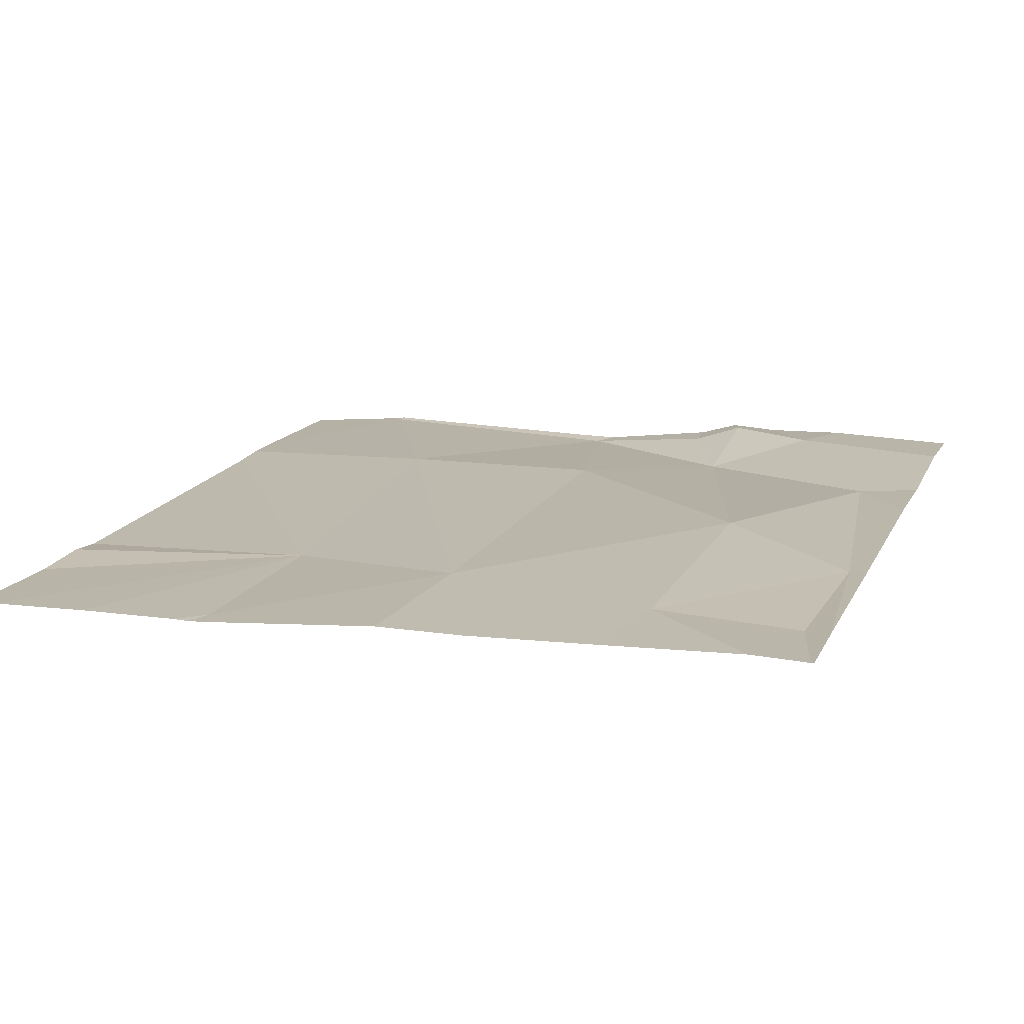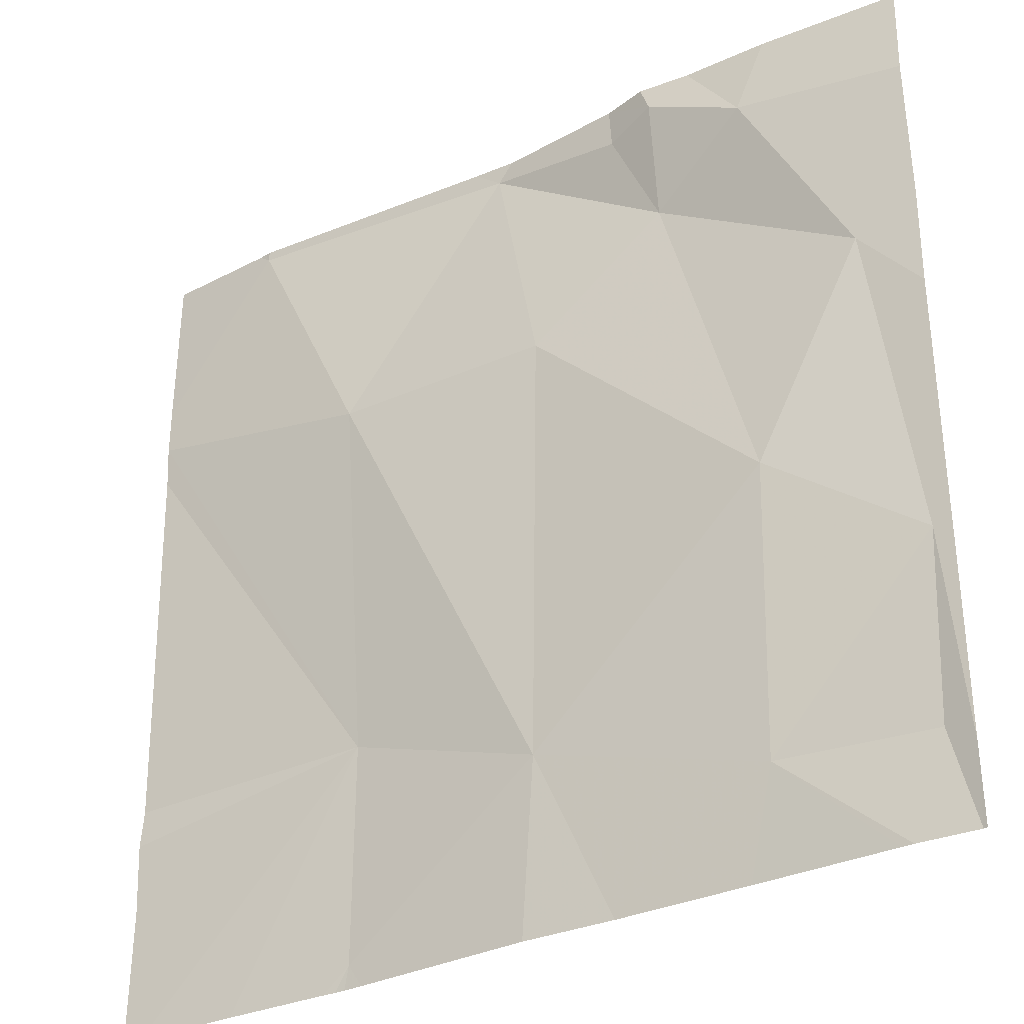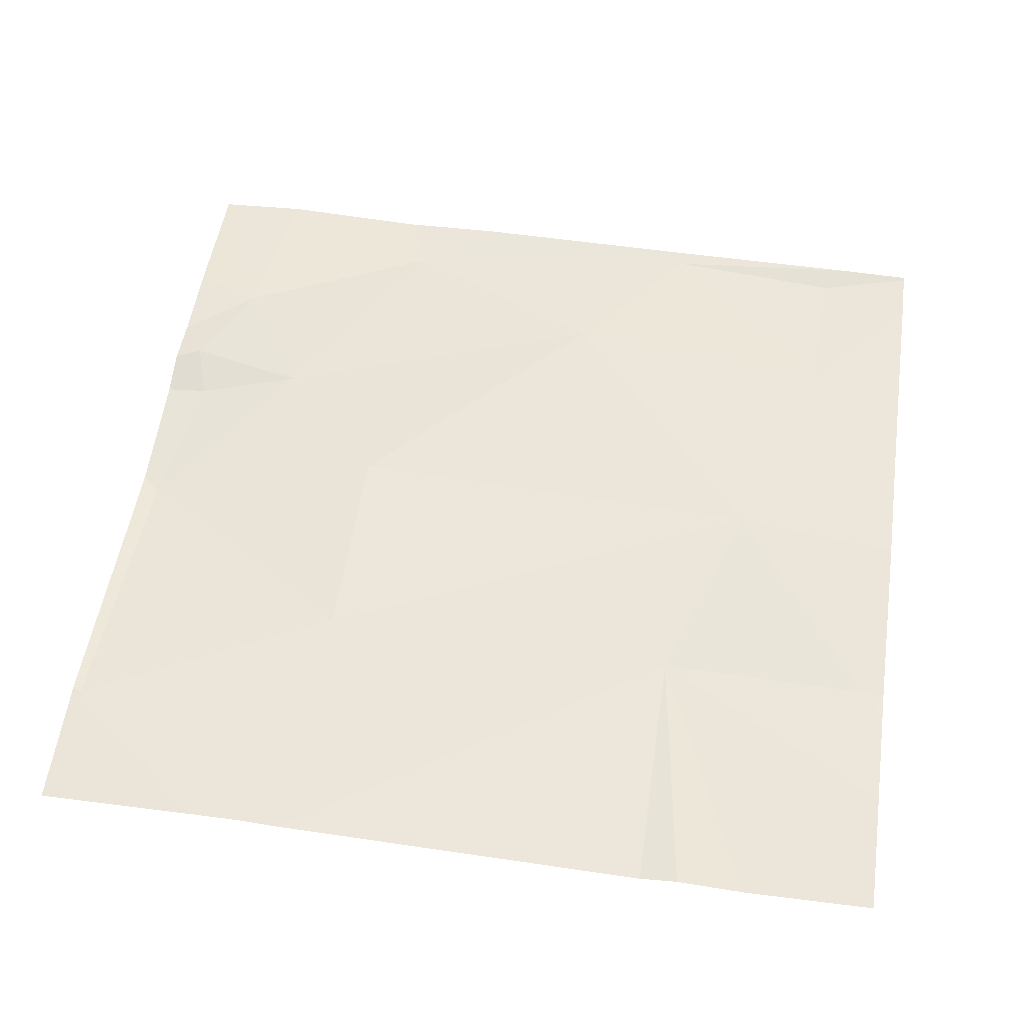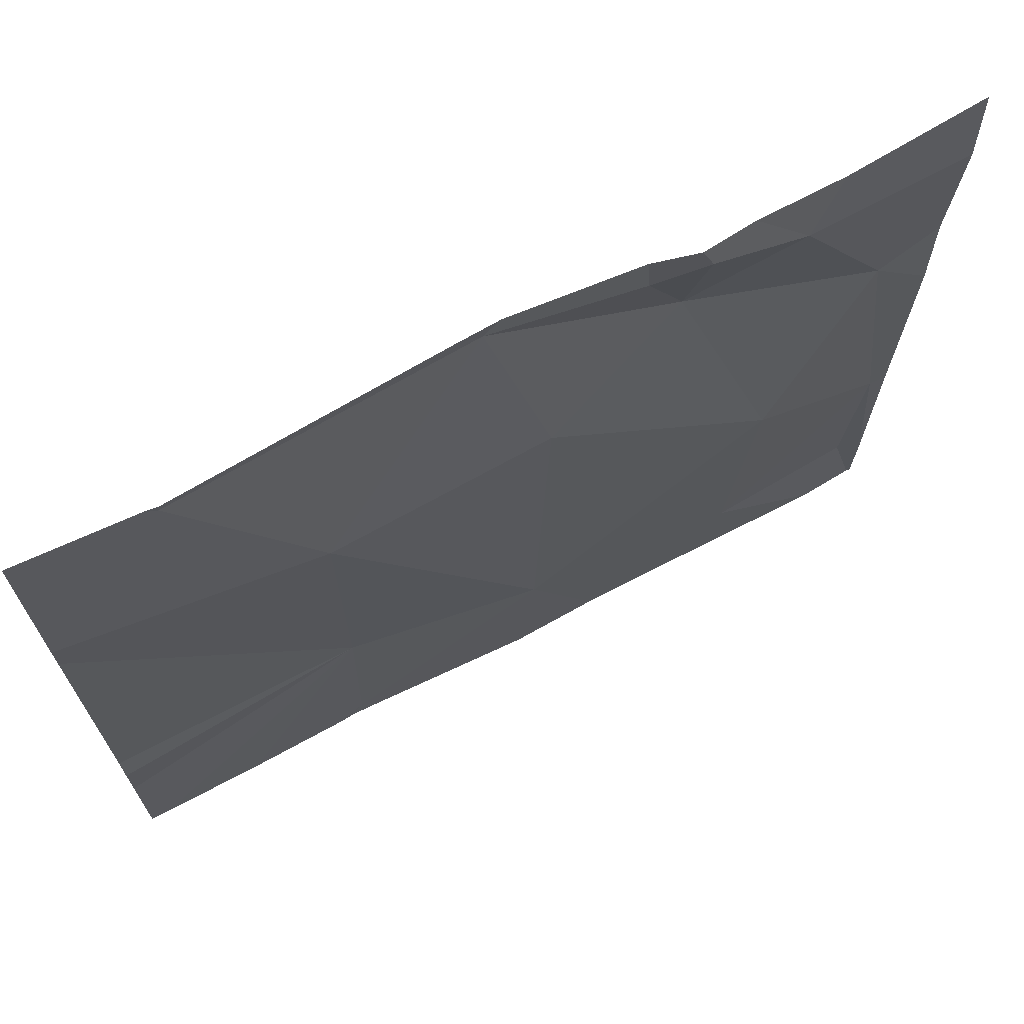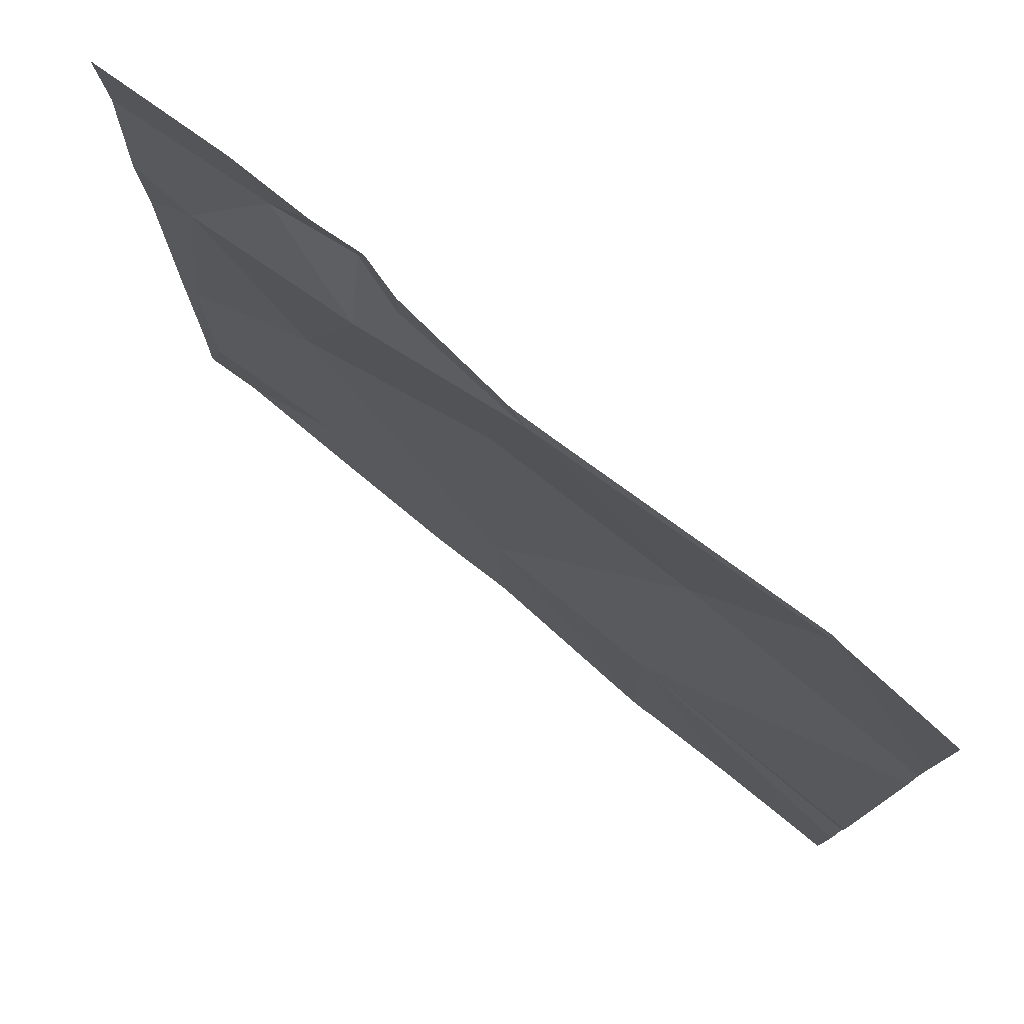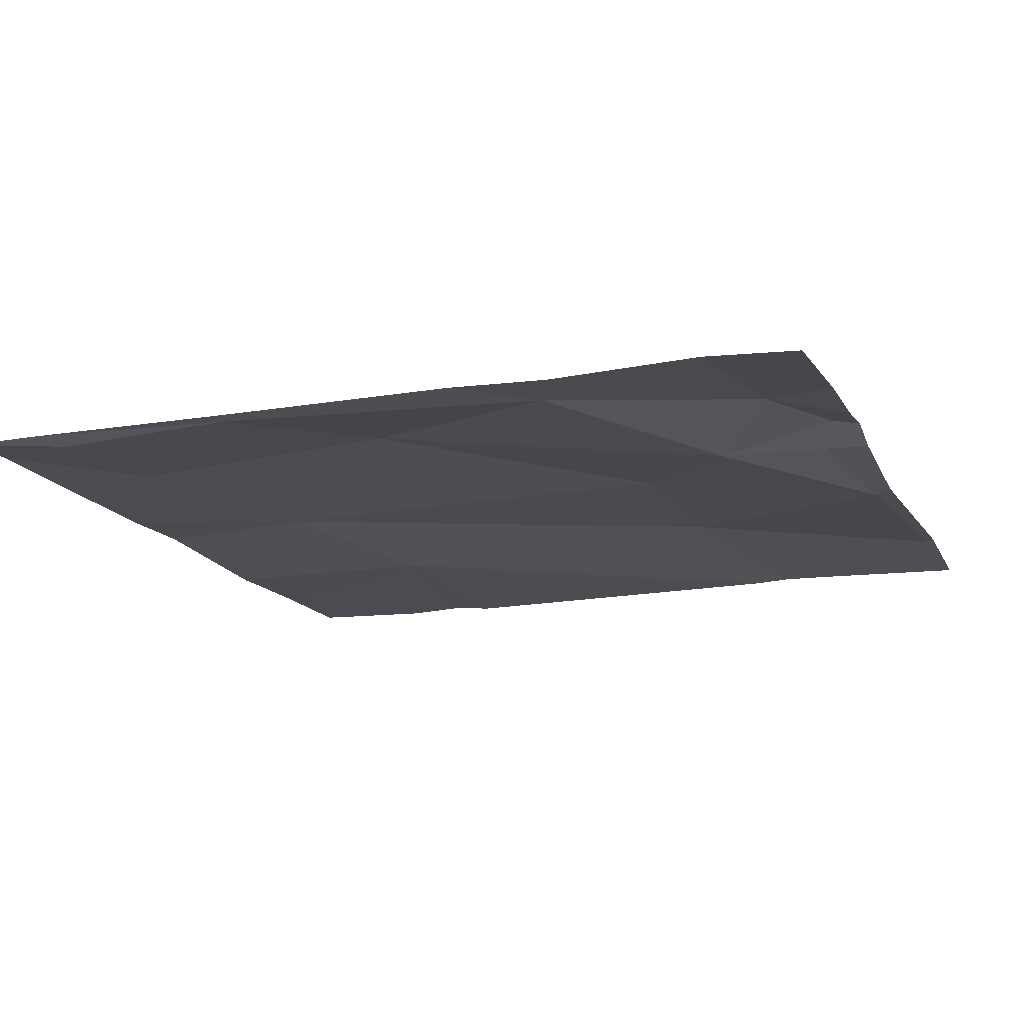
<metadata>
{"format":"obj","ext":"obj","renderer":"f3d","projection":"perspective","resolution":1024,"background":"white","views":[{"elev":15.2,"azim":18.9,"up":"+Z"},{"elev":-32.3,"azim":30.7,"up":"+Y"},{"elev":51.8,"azim":-81.6,"up":"+Z"},{"elev":70.3,"azim":-29.8,"up":"+Y"},{"elev":78.1,"azim":-142.9,"up":"+Y"},{"elev":-13.2,"azim":110.1,"up":"+Z"}]}
</metadata>
<code>
v -132.5 195 483.2
v -133 195 483.2
v -132.7 195 483.2
v -132.2 194.7 483.2
v -132.9 194.3 483.2
v -132.7 194.2 483.2
v -132.4 195 483.2
v -133 195 483.2
v -132.4 194.1 483.2
v -132.6 194 483.2
v -132.9 194.1 483.2
v -132.4 195 483.2
v -133 194 483.2
v -132.4 194.5 483.2
v -132.7 195 483.2
v -132.2 195 483.2
v -132.7 194 483.2
v -132.2 194.3 483.2
v -132.4 194.9 483.2
v -132.3 194.7 483.2
v -132.5 194.8 483.2
v -132.6 194.7 483.2
v -132.7 195 483.2
v -132.9 194.7 483.2
v -133 195 483.2
v -132.2 194.1 483.2
v -132.2 194.3 483.2
v -132.2 194.1 483.2
v -132.5 194.9 483.2
v -132.5 195 483.2
v -132.6 195 483.2
v -133 195 483.2
v -133.2 194.2 483.2
v -133.2 194.3 483.2
v -133.2 194.2 483.2
v -133.2 194.8 483.2
v -133.2 194.8 483.2
v -133.2 194.7 483.2
v -132.2 194.9 483.2
v -132.2 194.6 483.2
v -132.3 194 483.2
v -132.4 194 483.2
v -132.9 194 483.2
v -132.9 194 483.2
v -132.9 194 483.2
v -132.9 194 483.2
v -132.2 194 483.2
v -132.3 194 483.2
v -133.1 194 483.2
v -132.2 194 483.2
v -133.2 194 483.2
v -132.2 194 483.2
v -133.2 195 483.2
v -132.2 195 483.2
f 53 36 32
f 11 5 13
f 17 11 45
f 40 20 27
f 32 25 8
f 9 6 10
f 6 9 14
f 9 18 14
f 20 19 21
f 21 22 14
f 24 23 25
f 42 9 10
f 28 26 47
f 26 9 41
f 7 19 16
f 39 19 4
f 5 11 6
f 9 26 18
f 23 22 21
f 18 20 14
f 6 14 22
f 4 20 40
f 24 25 36
f 23 24 22
f 29 21 30
f 19 30 21
f 23 29 31
f 21 29 23
f 5 24 37
f 6 24 5
f 19 20 4
f 22 24 6
f 20 18 27
f 41 9 48
f 20 21 14
f 30 19 12
f 19 39 16
f 2 23 3
f 31 30 1
f 3 23 15
f 49 33 51
f 17 6 11
f 33 5 35
f 28 18 26
f 34 5 38
f 35 5 34
f 8 25 2
f 36 25 32
f 2 25 23
f 27 18 28
f 37 24 36
f 10 6 17
f 38 5 37
f 13 5 49
f 1 30 12
f 43 11 13
f 44 11 43
f 12 19 7
f 45 11 46
f 46 11 44
f 47 26 52
f 15 23 31
f 48 9 42
f 31 29 30
f 49 5 33
f 50 28 47
f 16 39 54
f 52 26 41

</code>
